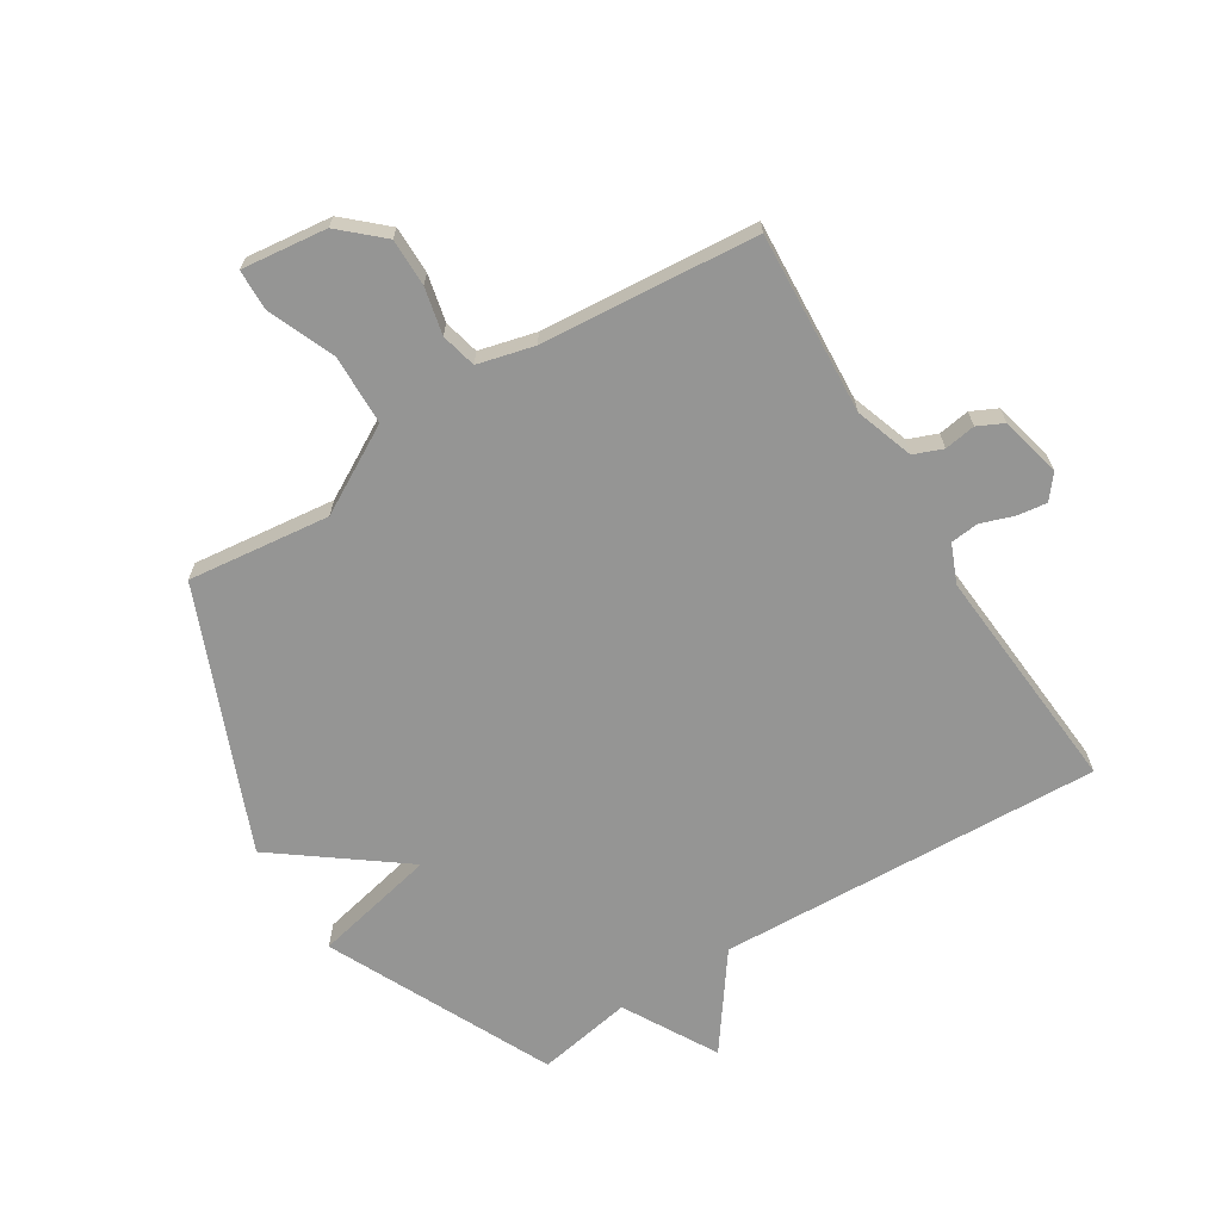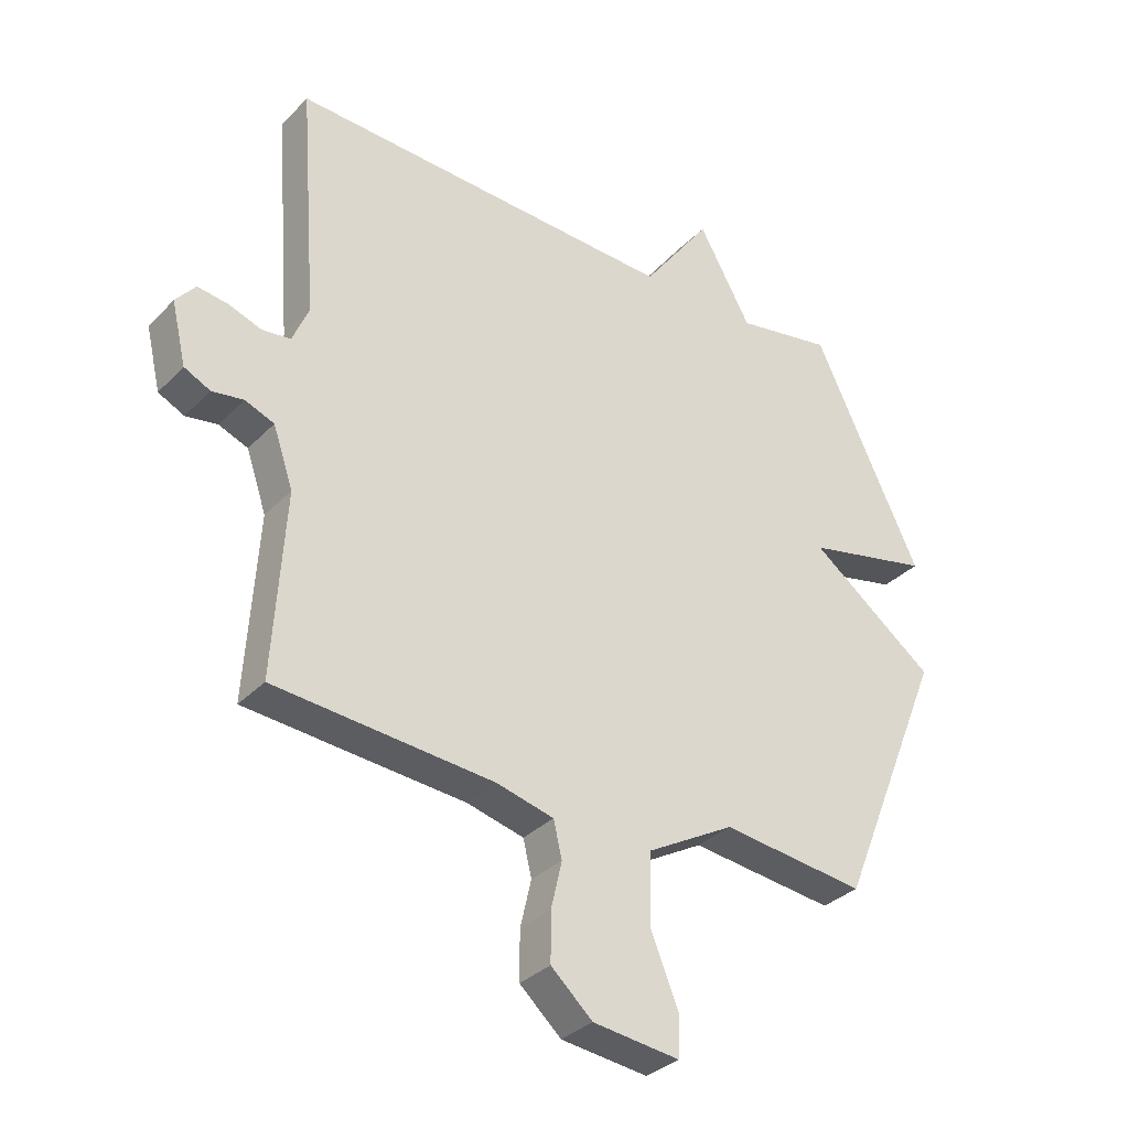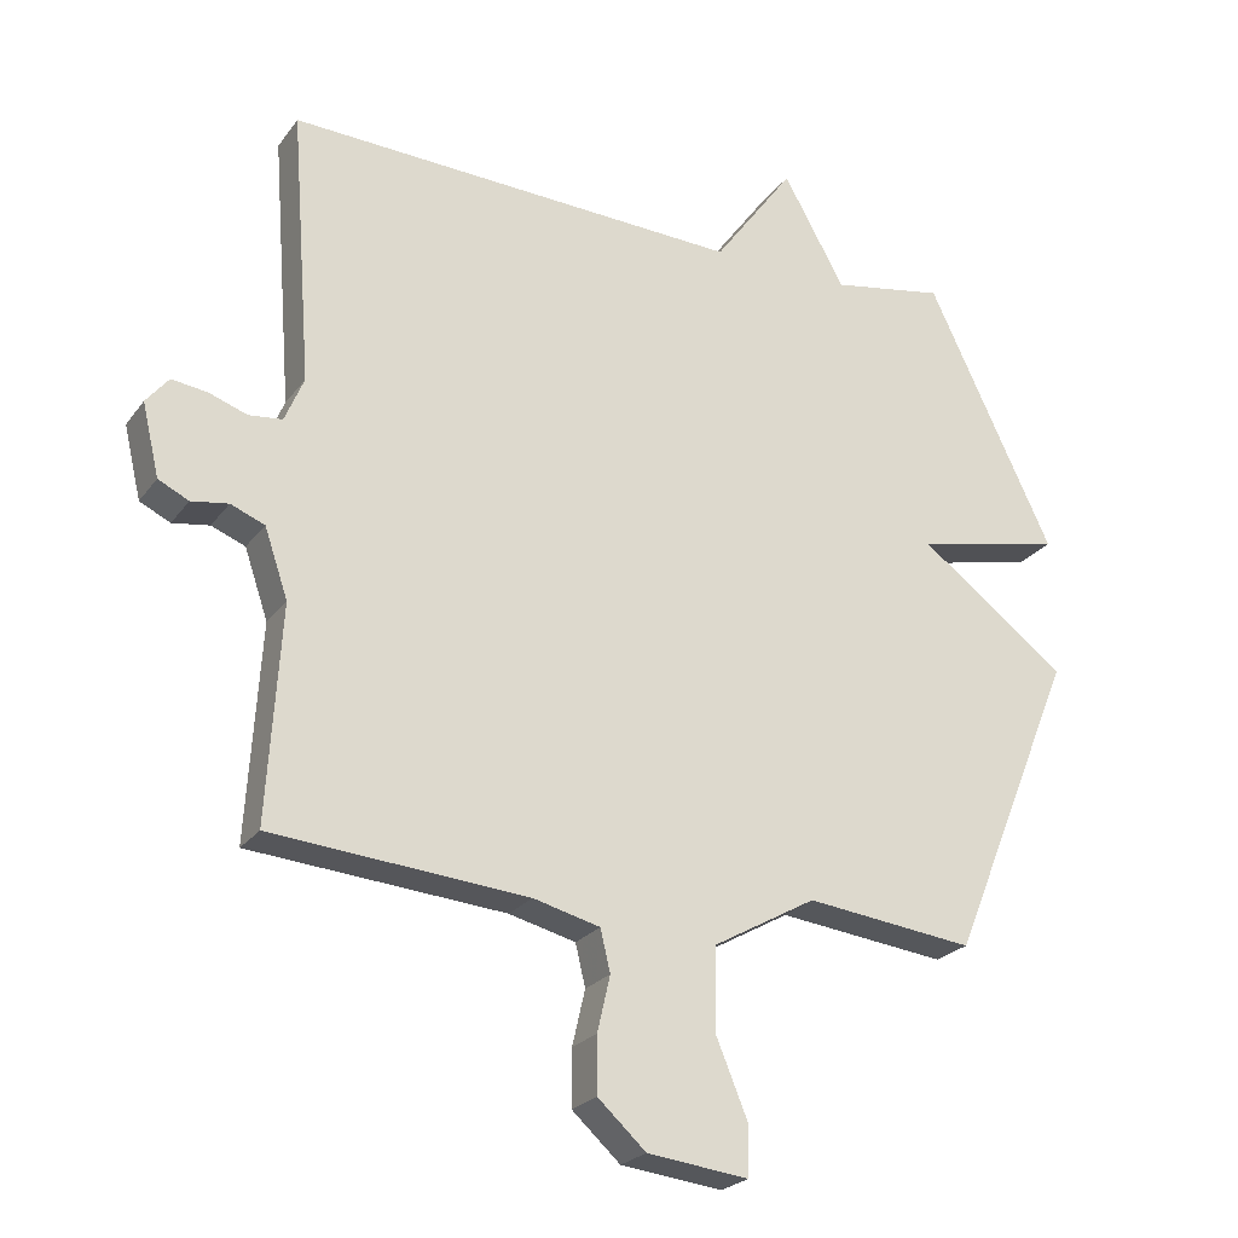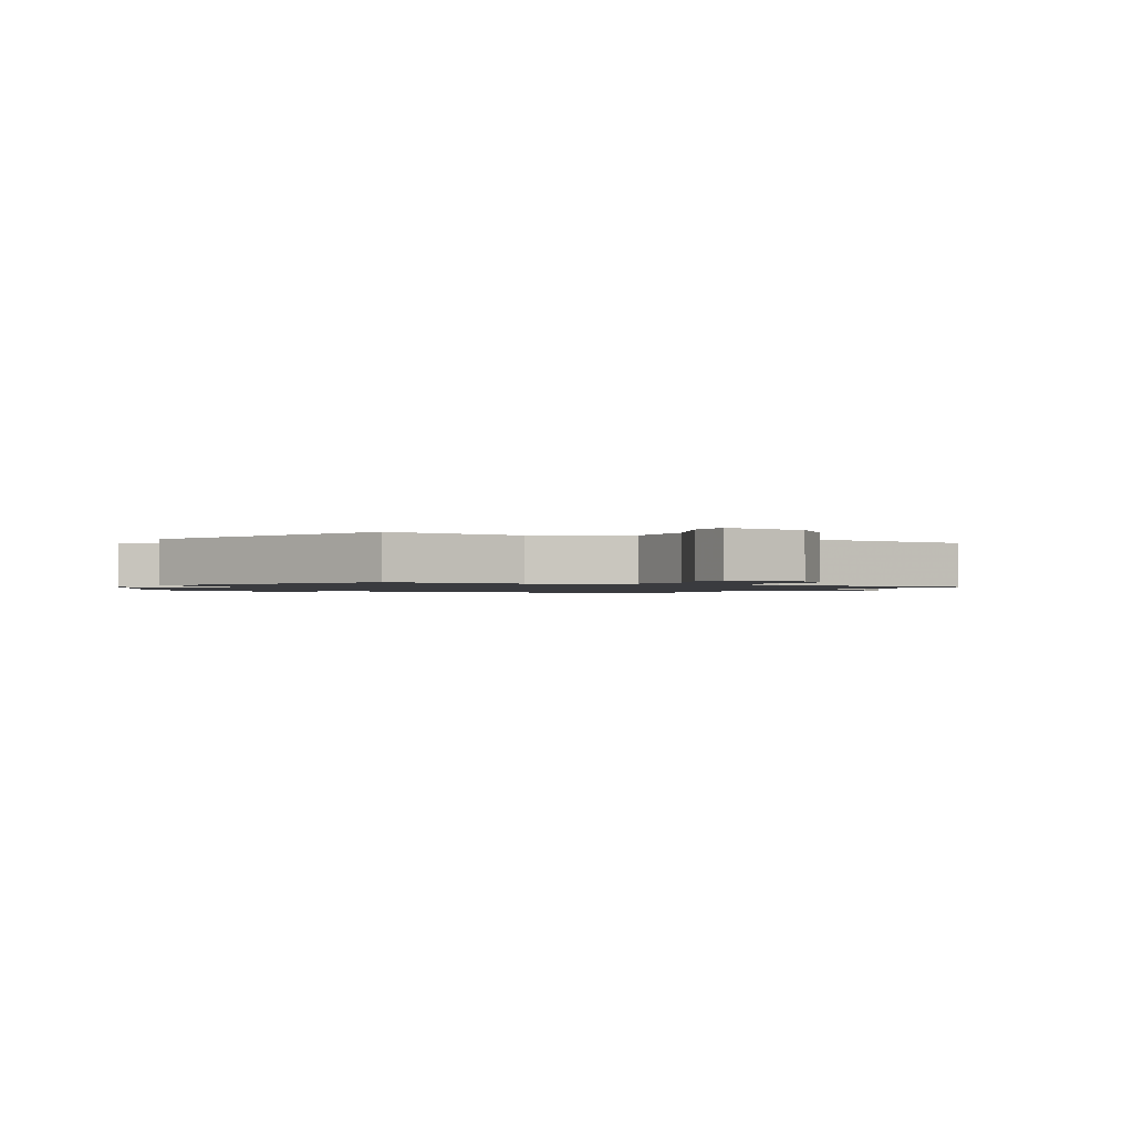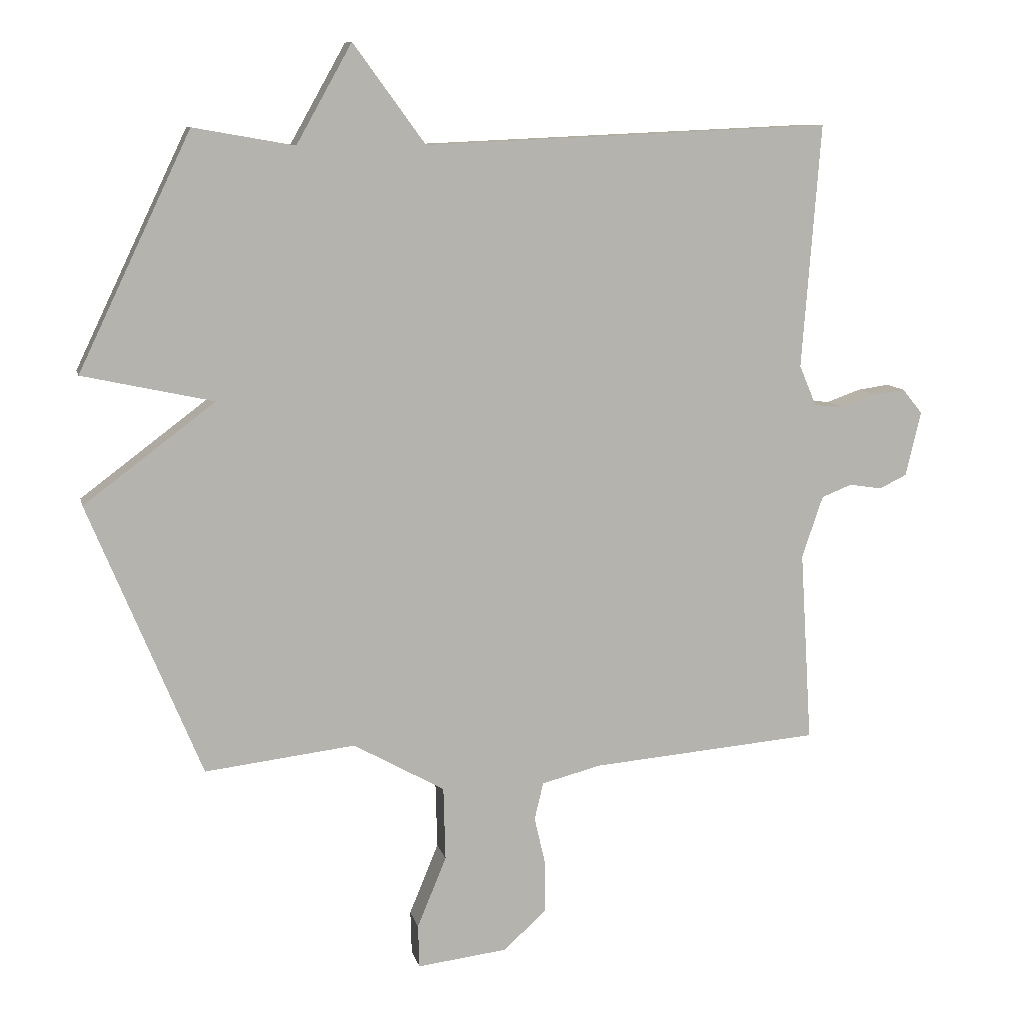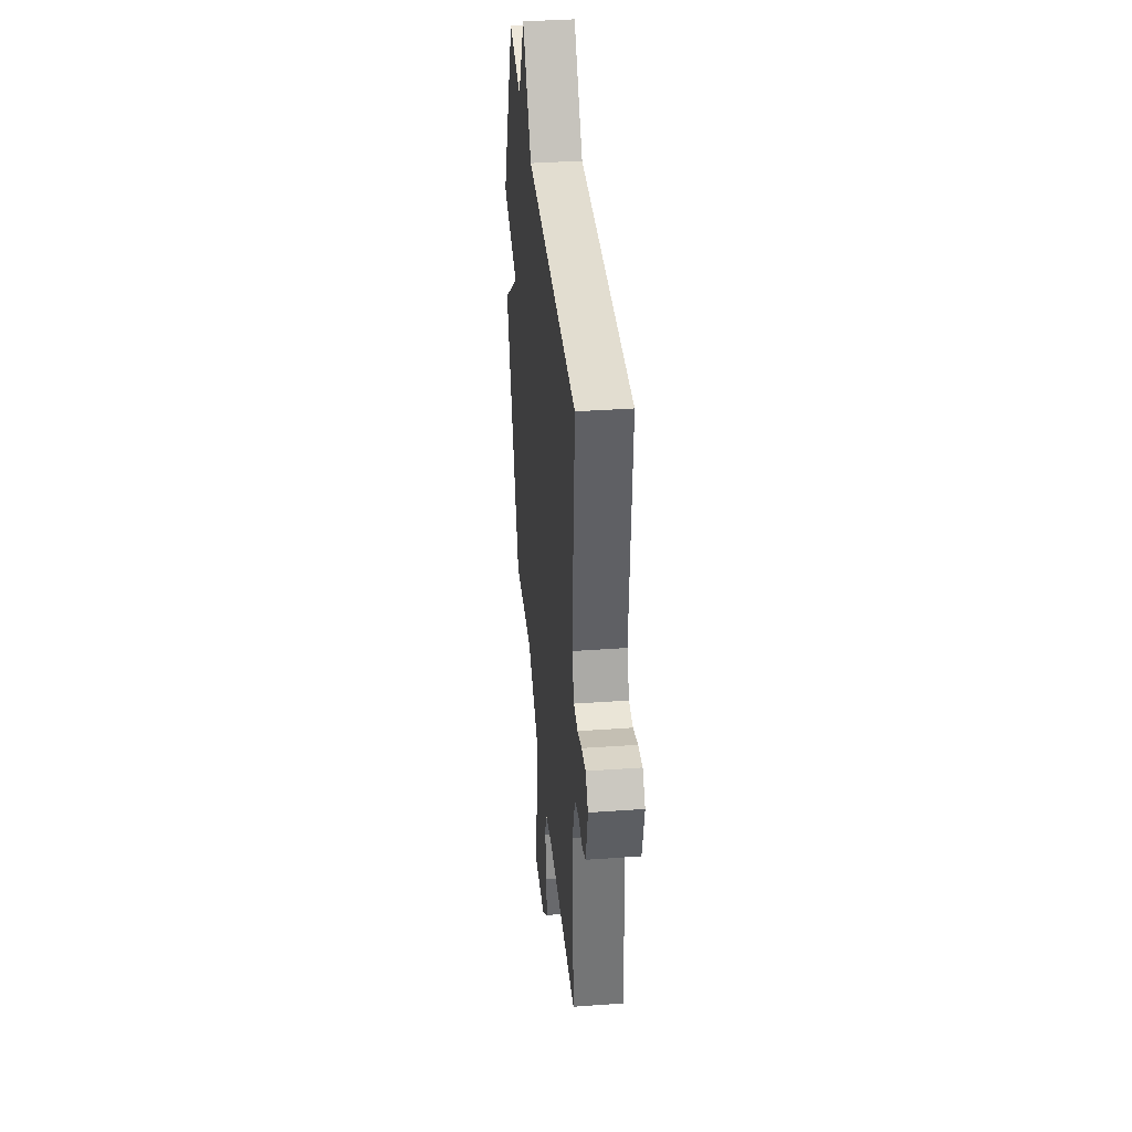
<metadata>
{"format":"obj","ext":"obj","renderer":"f3d","projection":"perspective","resolution":1024,"background":"white","views":[{"elev":-67.4,"azim":-148.0,"up":"+Y"},{"elev":-33.1,"azim":-36.3,"up":"+Z"},{"elev":-23.8,"azim":-27.1,"up":"+Z"},{"elev":-1.3,"azim":151.6,"up":"+Y"},{"elev":9.9,"azim":167.4,"up":"+Z"},{"elev":37.6,"azim":-95.2,"up":"+Z"}]}
</metadata>
<code>
v 0.5 0.07 0.5
v 0.677 0.07 0.13
v 0.471 0.07 0.085
v 0.677 0.07 -0.07
v 0.5 0.07 -0.5
v 0.263 0.07 -0.472
v 0.119 0.07 -0.553
v 0.116 0.07 -0.669
v 0.162 0.07 -0.781
v 0.16 0.07 -0.849
v 0.018 0.07 -0.832
v -0.05 0.07 -0.77
v -0.05 0.07 -0.691
v -0.032 0.07 -0.613
v -0.046 0.07 -0.554
v -0.14 0.07 -0.53
v -0.5 0.07 -0.5
v -0.481 0.07 -0.197
v -0.514 0.07 -0.1
v -0.562 0.07 -0.081
v -0.614 0.07 -0.089
v -0.657 0.07 -0.068
v -0.681 0.07 0.034
v -0.649 0.07 0.073
v -0.599 0.07 0.066
v -0.545 0.07 0.047
v -0.498 0.07 0.052
v -0.471 0.07 0.116
v -0.5 0.07 0.5
v 0.141 0.07 0.472
v 0.254 0.07 0.627
v 0.341 0.07 0.472
v 0.5 0 0.5
v 0.677 0 0.13
v 0.471 0 0.085
v 0.677 0 -0.07
v 0.5 0 -0.5
v 0.263 0 -0.472
v 0.119 0 -0.553
v 0.116 0 -0.669
v 0.162 0 -0.781
v 0.16 0 -0.849
v 0.018 0 -0.832
v -0.05 0 -0.77
v -0.05 0 -0.691
v -0.032 0 -0.613
v -0.046 0 -0.554
v -0.14 0 -0.53
v -0.5 0 -0.5
v -0.481 0 -0.197
v -0.514 0 -0.1
v -0.562 0 -0.081
v -0.614 0 -0.089
v -0.657 0 -0.068
v -0.681 0 0.034
v -0.649 0 0.073
v -0.599 0 0.066
v -0.545 0 0.047
v -0.498 0 0.052
v -0.471 0 0.116
v -0.5 0 0.5
v 0.141 0 0.472
v 0.254 0 0.627
v 0.341 0 0.472
f 30 31 32
f 28 29 30
f 27 28 30 32
f 24 25 26
f 23 24 26
f 22 23 26
f 21 22 26
f 20 21 26
f 19 20 26 27
f 27 32 1
f 19 27 1
f 18 19 1
f 12 13 14
f 11 12 14
f 10 11 14
f 9 10 14
f 8 9 14
f 7 8 14 15
f 6 7 15 16
f 3 4 5 6
f 1 2 3
f 16 17 18
f 6 16 18
f 3 6 18
f 1 3 18
f 64 63 62
f 62 61 60
f 64 62 60 59
f 58 57 56
f 58 56 55
f 58 55 54
f 58 54 53
f 58 53 52
f 59 58 52 51
f 33 64 59
f 33 59 51
f 33 51 50
f 46 45 44
f 46 44 43
f 46 43 42
f 46 42 41
f 46 41 40
f 47 46 40 39
f 48 47 39 38
f 38 37 36 35
f 35 34 33
f 50 49 48
f 50 48 38
f 50 38 35
f 50 35 33
f 1 33 34 2
f 2 34 35 3
f 3 35 36 4
f 4 36 37 5
f 5 37 38 6
f 6 38 39 7
f 7 39 40 8
f 8 40 41 9
f 9 41 42 10
f 10 42 43 11
f 11 43 44 12
f 12 44 45 13
f 13 45 46 14
f 14 46 47 15
f 15 47 48 16
f 16 48 49 17
f 17 49 50 18
f 18 50 51 19
f 19 51 52 20
f 20 52 53 21
f 21 53 54 22
f 22 54 55 23
f 23 55 56 24
f 24 56 57 25
f 25 57 58 26
f 26 58 59 27
f 27 59 60 28
f 28 60 61 29
f 29 61 62 30
f 30 62 63 31
f 31 63 64 32
f 32 64 33 1

</code>
